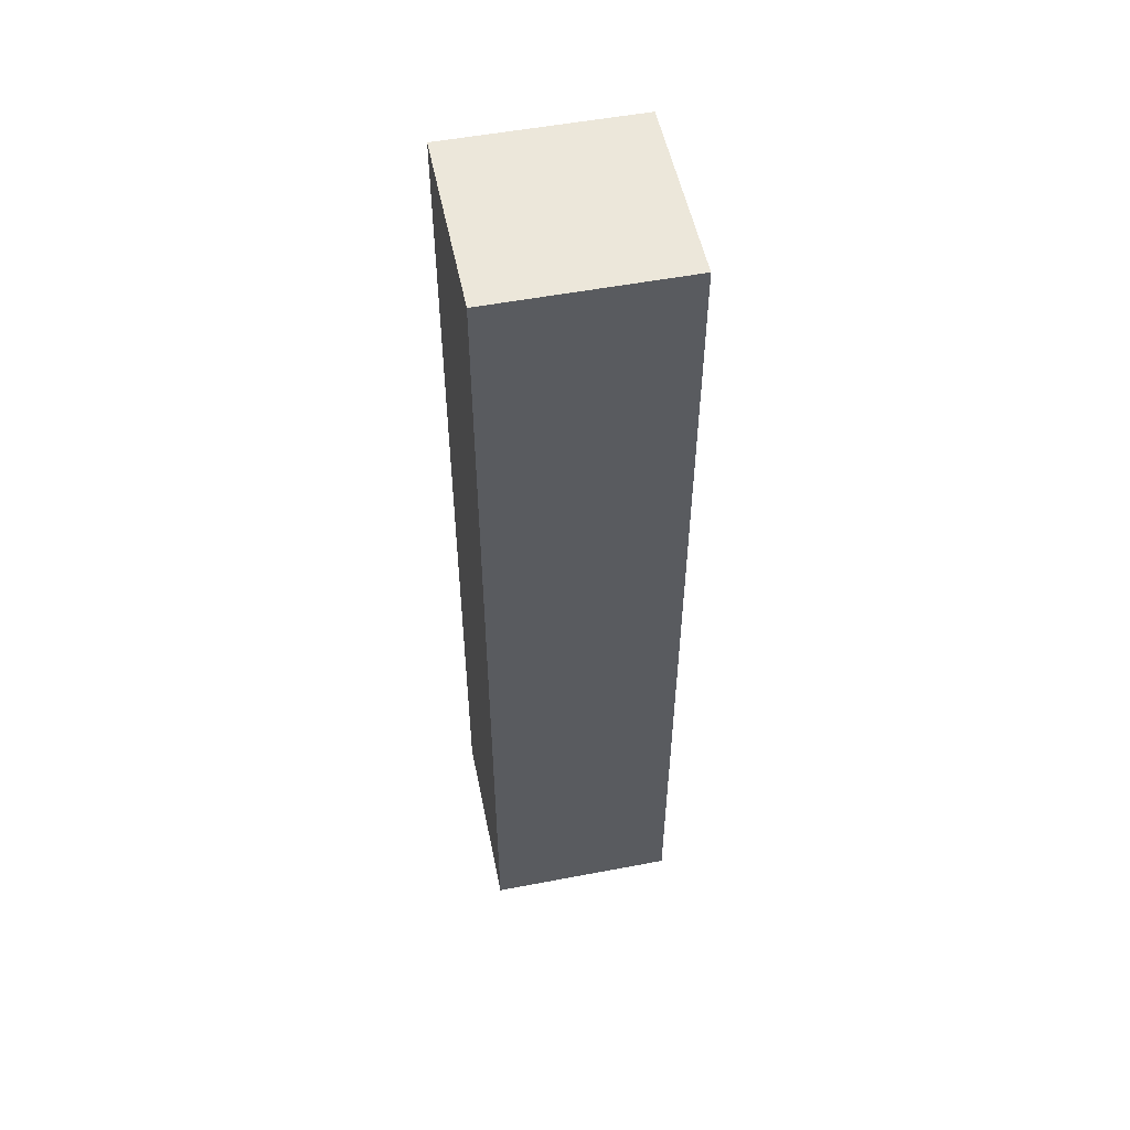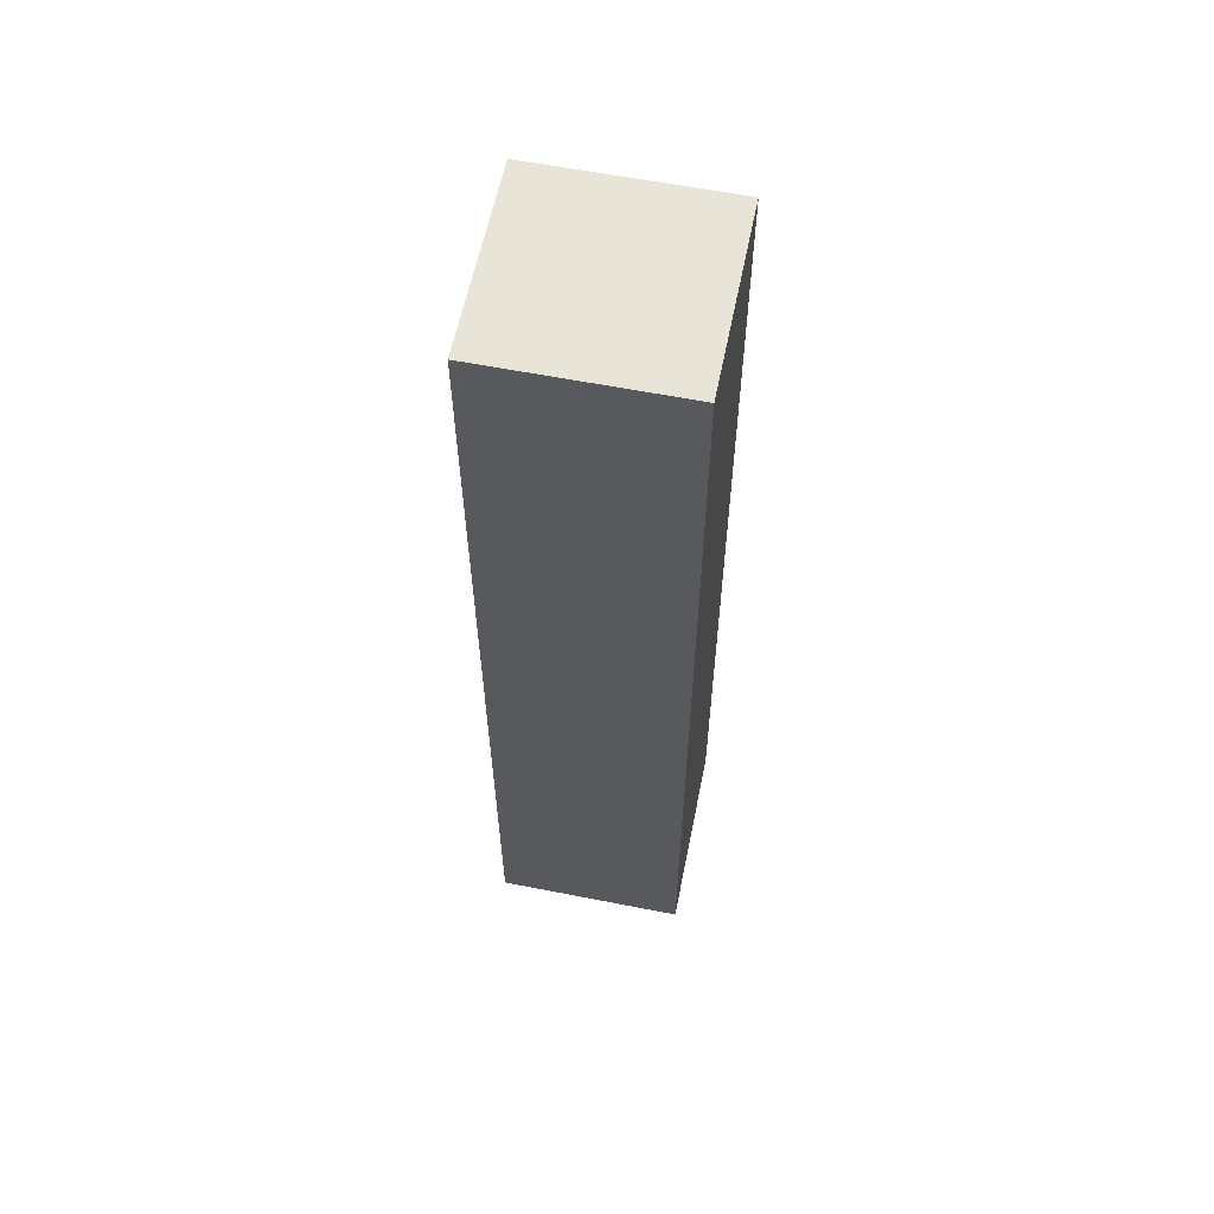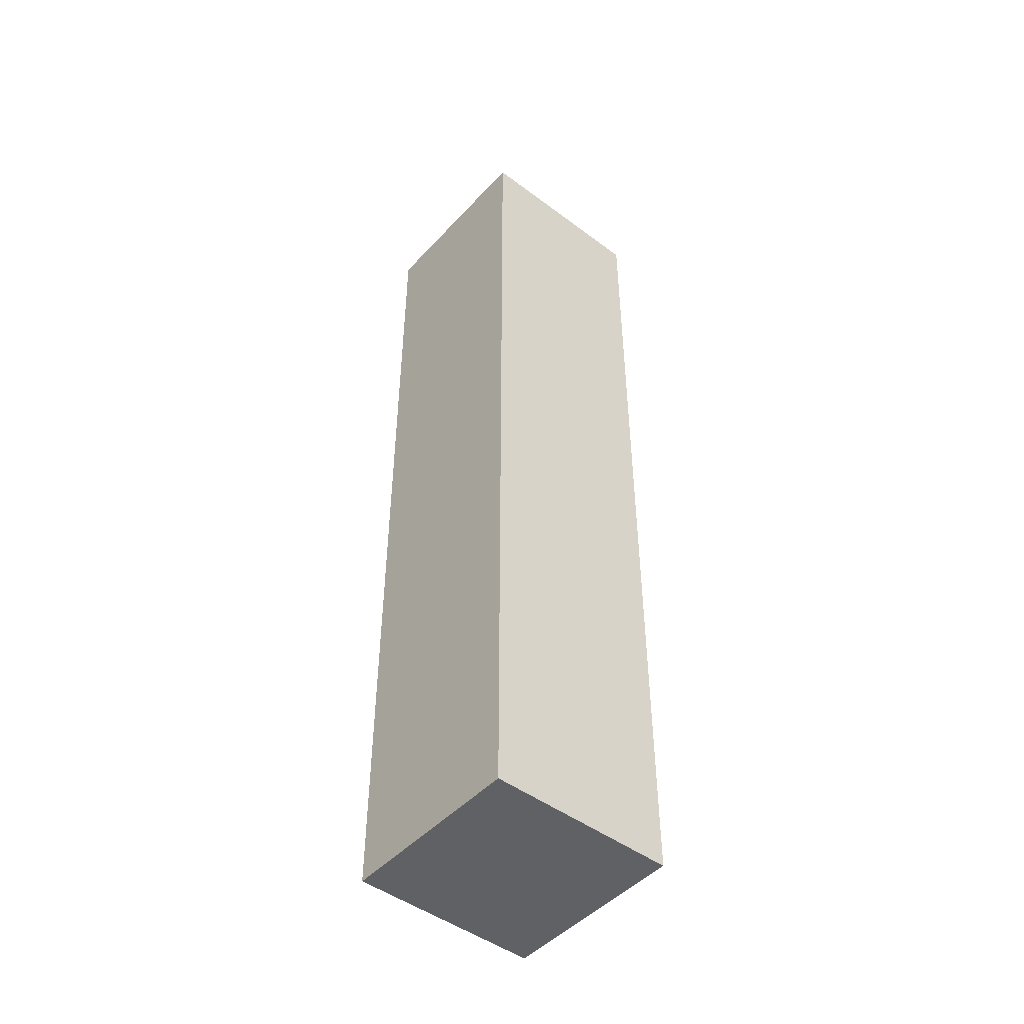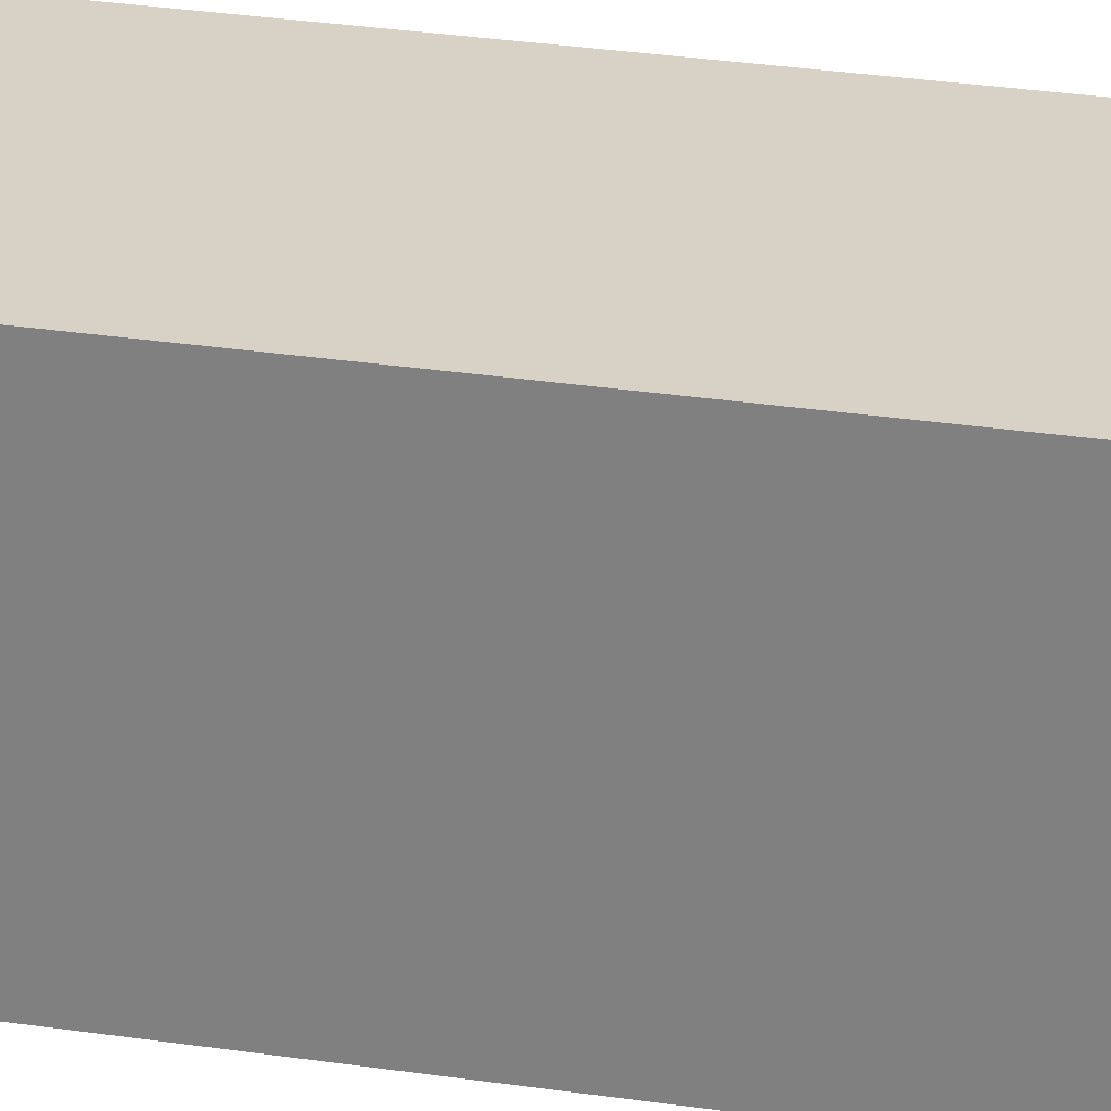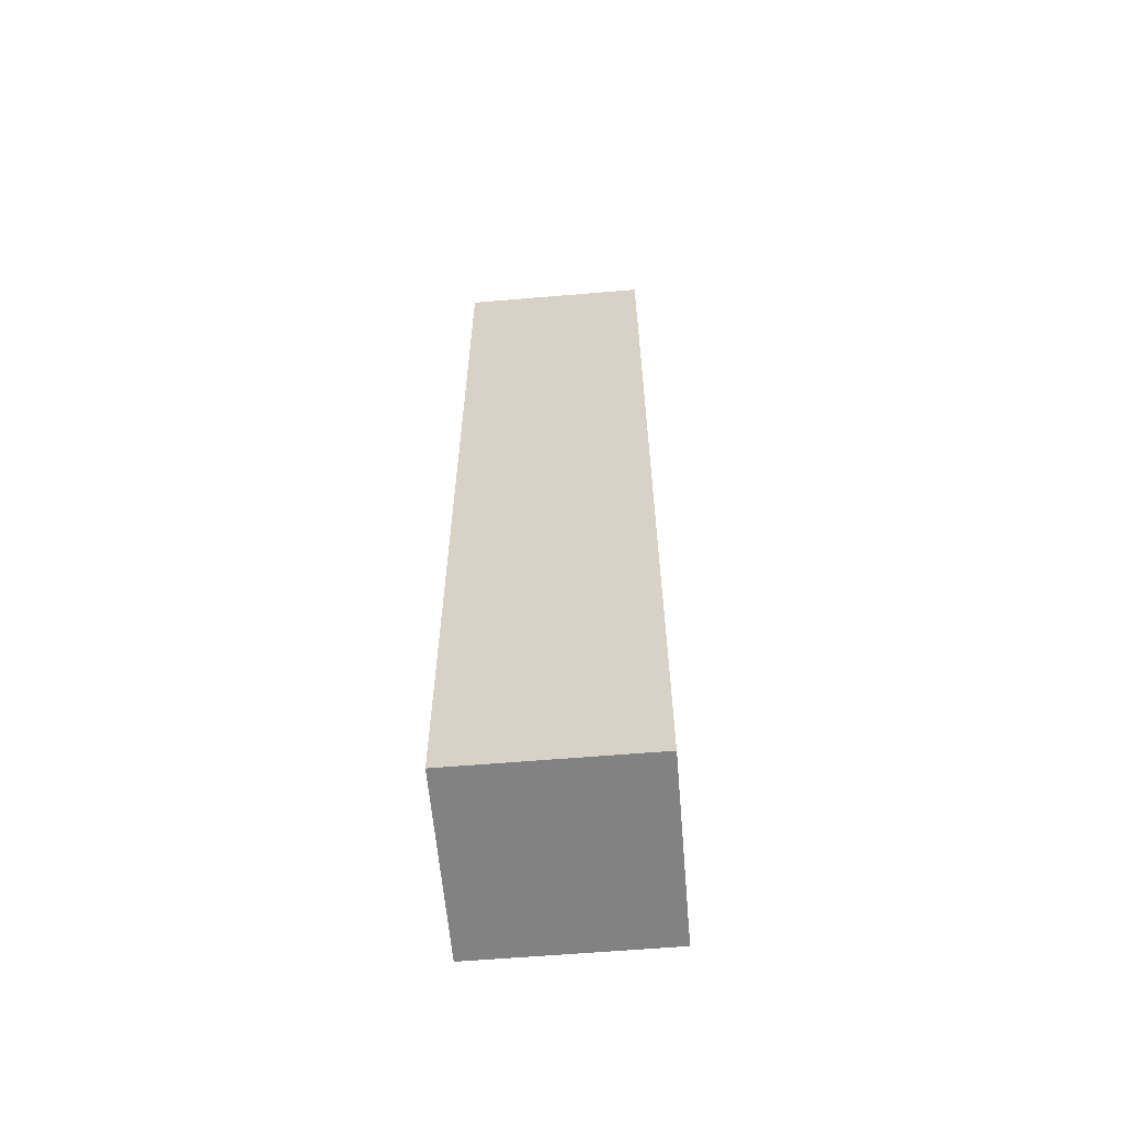
<metadata>
{"format":"obj","ext":"obj","renderer":"f3d","projection":"perspective","resolution":1024,"background":"white","views":[{"elev":53.3,"azim":-101.5,"up":"+Z"},{"elev":59.9,"azim":11.4,"up":"+Z"},{"elev":-47.4,"azim":-40.1,"up":"+Z"},{"elev":27.2,"azim":-76.6,"up":"+Y"},{"elev":-60.8,"azim":-85.1,"up":"+Z"}]}
</metadata>
<code>
g default
v -0.2 0.06667 0.8947
v -0.2 0.06667 1
v -0.2 0.2 1
v -0.2 0.2 0.8947
v -0.2 -0.06667 0.8947
v -0.2 -0.06667 1
v -0.2 -0.2 0.8947
v -0.2 -0.2 1
v -0.2 0.06667 0.7895
v -0.2 0.2 0.7895
v -0.2 -0.06667 0.7895
v -0.2 -0.2 0.7895
v -0.2 0.06667 0.6842
v -0.2 0.2 0.6842
v -0.2 -0.06667 0.6842
v -0.2 -0.2 0.6842
v -0.2 0.06667 0.5789
v -0.2 0.2 0.5789
v -0.2 -0.06667 0.5789
v -0.2 -0.2 0.5789
v -0.2 0.06667 0.4737
v -0.2 0.2 0.4737
v -0.2 -0.06667 0.4737
v -0.2 -0.2 0.4737
v -0.2 0.06667 0.3684
v -0.2 0.2 0.3684
v -0.2 -0.06667 0.3684
v -0.2 -0.2 0.3684
v -0.2 0.06667 0.2632
v -0.2 0.2 0.2632
v -0.2 -0.06667 0.2632
v -0.2 -0.2 0.2632
v -0.2 0.06667 0.1579
v -0.2 0.2 0.1579
v -0.2 -0.06667 0.1579
v -0.2 -0.2 0.1579
v -0.2 0.06667 0.05263
v -0.2 0.2 0.05263
v -0.2 -0.06667 0.05263
v -0.2 -0.2 0.05263
v -0.2 0.06667 -0.05263
v -0.2 0.2 -0.05263
v -0.2 -0.06667 -0.05263
v -0.2 -0.2 -0.05263
v -0.2 0.06667 -0.1579
v -0.2 0.2 -0.1579
v -0.2 -0.06667 -0.1579
v -0.2 -0.2 -0.1579
v -0.2 0.06667 -0.2632
v -0.2 0.2 -0.2632
v -0.2 -0.06667 -0.2632
v -0.2 -0.2 -0.2632
v -0.2 0.06667 -0.3684
v -0.2 0.2 -0.3684
v -0.2 -0.06667 -0.3684
v -0.2 -0.2 -0.3684
v -0.2 0.06667 -0.4737
v -0.2 0.2 -0.4737
v -0.2 -0.06667 -0.4737
v -0.2 -0.2 -0.4737
v -0.2 0.06667 -0.5789
v -0.2 0.2 -0.5789
v -0.2 -0.06667 -0.5789
v -0.2 -0.2 -0.5789
v -0.2 0.06667 -0.6842
v -0.2 0.2 -0.6842
v -0.2 -0.06667 -0.6842
v -0.2 -0.2 -0.6842
v -0.2 0.06667 -0.7895
v -0.2 0.2 -0.7895
v -0.2 -0.06667 -0.7895
v -0.2 -0.2 -0.7895
v -0.2 0.06667 -0.8947
v -0.2 0.2 -0.8947
v -0.2 -0.06667 -0.8947
v -0.2 -0.2 -0.8947
v -0.2 0.06667 -1
v -0.2 0.2 -1
v -0.2 -0.06667 -1
v -0.2 -0.2 -1
v 0.2 0.06667 0.8947
v 0.2 0.2 0.8947
v 0.2 0.2 1
v 0.2 0.06667 1
v 0.2 -0.06667 0.8947
v 0.2 -0.06667 1
v 0.2 -0.2 0.8947
v 0.2 -0.2 1
v 0.2 0.06667 0.7895
v 0.2 0.2 0.7895
v 0.2 -0.06667 0.7895
v 0.2 -0.2 0.7895
v 0.2 0.06667 0.6842
v 0.2 0.2 0.6842
v 0.2 -0.06667 0.6842
v 0.2 -0.2 0.6842
v 0.2 0.06667 0.5789
v 0.2 0.2 0.5789
v 0.2 -0.06667 0.5789
v 0.2 -0.2 0.5789
v 0.2 0.06667 0.4737
v 0.2 0.2 0.4737
v 0.2 -0.06667 0.4737
v 0.2 -0.2 0.4737
v 0.2 0.06667 0.3684
v 0.2 0.2 0.3684
v 0.2 -0.06667 0.3684
v 0.2 -0.2 0.3684
v 0.2 0.06667 0.2632
v 0.2 0.2 0.2632
v 0.2 -0.06667 0.2632
v 0.2 -0.2 0.2632
v 0.2 0.06667 0.1579
v 0.2 0.2 0.1579
v 0.2 -0.06667 0.1579
v 0.2 -0.2 0.1579
v 0.2 0.06667 0.05263
v 0.2 0.2 0.05263
v 0.2 -0.06667 0.05263
v 0.2 -0.2 0.05263
v 0.2 0.06667 -0.05263
v 0.2 0.2 -0.05263
v 0.2 -0.06667 -0.05263
v 0.2 -0.2 -0.05263
v 0.2 0.06667 -0.1579
v 0.2 0.2 -0.1579
v 0.2 -0.06667 -0.1579
v 0.2 -0.2 -0.1579
v 0.2 0.06667 -0.2632
v 0.2 0.2 -0.2632
v 0.2 -0.06667 -0.2632
v 0.2 -0.2 -0.2632
v 0.2 0.06667 -0.3684
v 0.2 0.2 -0.3684
v 0.2 -0.06667 -0.3684
v 0.2 -0.2 -0.3684
v 0.2 0.06667 -0.4737
v 0.2 0.2 -0.4737
v 0.2 -0.06667 -0.4737
v 0.2 -0.2 -0.4737
v 0.2 0.06667 -0.5789
v 0.2 0.2 -0.5789
v 0.2 -0.06667 -0.5789
v 0.2 -0.2 -0.5789
v 0.2 0.06667 -0.6842
v 0.2 0.2 -0.6842
v 0.2 -0.06667 -0.6842
v 0.2 -0.2 -0.6842
v 0.2 0.06667 -0.7895
v 0.2 0.2 -0.7895
v 0.2 -0.06667 -0.7895
v 0.2 -0.2 -0.7895
v 0.2 0.06667 -0.8947
v 0.2 0.2 -0.8947
v 0.2 -0.06667 -0.8947
v 0.2 -0.2 -0.8947
v 0.2 0.06667 -1
v 0.2 0.2 -1
v 0.2 -0.06667 -1
v 0.2 -0.2 -1
v 0.06667 -0.2 0.8947
v 0.06667 -0.2 1
v -0.06667 -0.2 0.8947
v -0.06667 -0.2 1
v 0.06667 -0.2 0.7895
v -0.06667 -0.2 0.7895
v 0.06667 -0.2 0.6842
v -0.06667 -0.2 0.6842
v 0.06667 -0.2 0.5789
v -0.06667 -0.2 0.5789
v 0.06667 -0.2 0.4737
v -0.06667 -0.2 0.4737
v 0.06667 -0.2 0.3684
v -0.06667 -0.2 0.3684
v 0.06667 -0.2 0.2632
v -0.06667 -0.2 0.2632
v 0.06667 -0.2 0.1579
v -0.06667 -0.2 0.1579
v 0.06667 -0.2 0.05263
v -0.06667 -0.2 0.05263
v 0.06667 -0.2 -0.05263
v -0.06667 -0.2 -0.05263
v 0.06667 -0.2 -0.1579
v -0.06667 -0.2 -0.1579
v 0.06667 -0.2 -0.2632
v -0.06667 -0.2 -0.2632
v 0.06667 -0.2 -0.3684
v -0.06667 -0.2 -0.3684
v 0.06667 -0.2 -0.4737
v -0.06667 -0.2 -0.4737
v 0.06667 -0.2 -0.5789
v -0.06667 -0.2 -0.5789
v 0.06667 -0.2 -0.6842
v -0.06667 -0.2 -0.6842
v 0.06667 -0.2 -0.7895
v -0.06667 -0.2 -0.7895
v 0.06667 -0.2 -0.8947
v -0.06667 -0.2 -0.8947
v 0.06667 -0.2 -1
v -0.06667 -0.2 -1
v 0.06667 0.2 0.8947
v 0.06667 0.2 1
v -0.06667 0.2 0.8947
v -0.06667 0.2 1
v 0.06667 0.2 0.7895
v -0.06667 0.2 0.7895
v 0.06667 0.2 0.6842
v -0.06667 0.2 0.6842
v 0.06667 0.2 0.5789
v -0.06667 0.2 0.5789
v 0.06667 0.2 0.4737
v -0.06667 0.2 0.4737
v 0.06667 0.2 0.3684
v -0.06667 0.2 0.3684
v 0.06667 0.2 0.2632
v -0.06667 0.2 0.2632
v 0.06667 0.2 0.1579
v -0.06667 0.2 0.1579
v 0.06667 0.2 0.05263
v -0.06667 0.2 0.05263
v 0.06667 0.2 -0.05263
v -0.06667 0.2 -0.05263
v 0.06667 0.2 -0.1579
v -0.06667 0.2 -0.1579
v 0.06667 0.2 -0.2632
v -0.06667 0.2 -0.2632
v 0.06667 0.2 -0.3684
v -0.06667 0.2 -0.3684
v 0.06667 0.2 -0.4737
v -0.06667 0.2 -0.4737
v 0.06667 0.2 -0.5789
v -0.06667 0.2 -0.5789
v 0.06667 0.2 -0.6842
v -0.06667 0.2 -0.6842
v 0.06667 0.2 -0.7895
v -0.06667 0.2 -0.7895
v 0.06667 0.2 -0.8947
v -0.06667 0.2 -0.8947
v 0.06667 0.2 -1
v -0.06667 0.2 -1
v 0.06667 0.06667 -1
v -0.06667 0.06667 -1
v 0.06667 -0.06667 -1
v -0.06667 -0.06667 -1
v 0.06667 0.06667 1
v -0.06667 0.06667 1
v 0.06667 -0.06667 1
v -0.06667 -0.06667 1
g Mesh
f 1 2 3
f 1 3 4
f 5 6 2
f 5 2 1
f 7 8 6
f 7 6 5
f 9 1 4
f 9 4 10
f 11 5 1
f 11 1 9
f 12 7 5
f 12 5 11
f 13 9 10
f 13 10 14
f 15 11 9
f 15 9 13
f 16 12 11
f 16 11 15
f 17 13 14
f 17 14 18
f 19 15 13
f 19 13 17
f 20 16 15
f 20 15 19
f 21 17 18
f 21 18 22
f 23 19 17
f 23 17 21
f 24 20 19
f 24 19 23
f 25 21 22
f 25 22 26
f 27 23 21
f 27 21 25
f 28 24 23
f 28 23 27
f 29 25 26
f 29 26 30
f 31 27 25
f 31 25 29
f 32 28 27
f 32 27 31
f 33 29 30
f 33 30 34
f 35 31 29
f 35 29 33
f 36 32 31
f 36 31 35
f 37 33 34
f 37 34 38
f 39 35 33
f 39 33 37
f 40 36 35
f 40 35 39
f 41 37 38
f 41 38 42
f 43 39 37
f 43 37 41
f 44 40 39
f 44 39 43
f 45 41 42
f 45 42 46
f 47 43 41
f 47 41 45
f 48 44 43
f 48 43 47
f 49 45 46
f 49 46 50
f 51 47 45
f 51 45 49
f 52 48 47
f 52 47 51
f 53 49 50
f 53 50 54
f 55 51 49
f 55 49 53
f 56 52 51
f 56 51 55
f 57 53 54
f 57 54 58
f 59 55 53
f 59 53 57
f 60 56 55
f 60 55 59
f 61 57 58
f 61 58 62
f 63 59 57
f 63 57 61
f 64 60 59
f 64 59 63
f 65 61 62
f 65 62 66
f 67 63 61
f 67 61 65
f 68 64 63
f 68 63 67
f 69 65 66
f 69 66 70
f 71 67 65
f 71 65 69
f 72 68 67
f 72 67 71
f 73 69 70
f 73 70 74
f 75 71 69
f 75 69 73
f 76 72 71
f 76 71 75
f 77 73 74
f 77 74 78
f 79 75 73
f 79 73 77
f 80 76 75
f 80 75 79
f 81 82 83
f 81 83 84
f 85 81 84
f 85 84 86
f 87 85 86
f 87 86 88
f 89 90 82
f 89 82 81
f 91 89 81
f 91 81 85
f 92 91 85
f 92 85 87
f 93 94 90
f 93 90 89
f 95 93 89
f 95 89 91
f 96 95 91
f 96 91 92
f 97 98 94
f 97 94 93
f 99 97 93
f 99 93 95
f 100 99 95
f 100 95 96
f 101 102 98
f 101 98 97
f 103 101 97
f 103 97 99
f 104 103 99
f 104 99 100
f 105 106 102
f 105 102 101
f 107 105 101
f 107 101 103
f 108 107 103
f 108 103 104
f 109 110 106
f 109 106 105
f 111 109 105
f 111 105 107
f 112 111 107
f 112 107 108
f 113 114 110
f 113 110 109
f 115 113 109
f 115 109 111
f 116 115 111
f 116 111 112
f 117 118 114
f 117 114 113
f 119 117 113
f 119 113 115
f 120 119 115
f 120 115 116
f 121 122 118
f 121 118 117
f 123 121 117
f 123 117 119
f 124 123 119
f 124 119 120
f 125 126 122
f 125 122 121
f 127 125 121
f 127 121 123
f 128 127 123
f 128 123 124
f 129 130 126
f 129 126 125
f 131 129 125
f 131 125 127
f 132 131 127
f 132 127 128
f 133 134 130
f 133 130 129
f 135 133 129
f 135 129 131
f 136 135 131
f 136 131 132
f 137 138 134
f 137 134 133
f 139 137 133
f 139 133 135
f 140 139 135
f 140 135 136
f 141 142 138
f 141 138 137
f 143 141 137
f 143 137 139
f 144 143 139
f 144 139 140
f 145 146 142
f 145 142 141
f 147 145 141
f 147 141 143
f 148 147 143
f 148 143 144
f 149 150 146
f 149 146 145
f 151 149 145
f 151 145 147
f 152 151 147
f 152 147 148
f 153 154 150
f 153 150 149
f 155 153 149
f 155 149 151
f 156 155 151
f 156 151 152
f 157 158 154
f 157 154 153
f 159 157 153
f 159 153 155
f 160 159 155
f 160 155 156
f 161 87 88
f 161 88 162
f 163 161 162
f 163 162 164
f 164 8 7
f 164 7 163
f 165 92 87
f 165 87 161
f 166 165 161
f 166 161 163
f 12 166 163
f 12 163 7
f 167 96 92
f 167 92 165
f 168 167 165
f 168 165 166
f 16 168 166
f 16 166 12
f 169 100 96
f 169 96 167
f 170 169 167
f 170 167 168
f 20 170 168
f 20 168 16
f 171 104 100
f 171 100 169
f 172 171 169
f 172 169 170
f 24 172 170
f 24 170 20
f 173 108 104
f 173 104 171
f 174 173 171
f 174 171 172
f 28 174 172
f 28 172 24
f 175 112 108
f 175 108 173
f 176 175 173
f 176 173 174
f 32 176 174
f 32 174 28
f 177 116 112
f 177 112 175
f 178 177 175
f 178 175 176
f 36 178 176
f 36 176 32
f 179 120 116
f 179 116 177
f 180 179 177
f 180 177 178
f 40 180 178
f 40 178 36
f 181 124 120
f 181 120 179
f 182 181 179
f 182 179 180
f 44 182 180
f 44 180 40
f 183 128 124
f 183 124 181
f 184 183 181
f 184 181 182
f 48 184 182
f 48 182 44
f 185 132 128
f 185 128 183
f 186 185 183
f 186 183 184
f 52 186 184
f 52 184 48
f 187 136 132
f 187 132 185
f 188 187 185
f 188 185 186
f 56 188 186
f 56 186 52
f 189 140 136
f 189 136 187
f 190 189 187
f 190 187 188
f 60 190 188
f 60 188 56
f 191 144 140
f 191 140 189
f 192 191 189
f 192 189 190
f 64 192 190
f 64 190 60
f 193 148 144
f 193 144 191
f 194 193 191
f 194 191 192
f 68 194 192
f 68 192 64
f 195 152 148
f 195 148 193
f 196 195 193
f 196 193 194
f 72 196 194
f 72 194 68
f 197 156 152
f 197 152 195
f 198 197 195
f 198 195 196
f 76 198 196
f 76 196 72
f 199 160 156
f 199 156 197
f 200 199 197
f 200 197 198
f 80 200 198
f 80 198 76
f 201 202 83
f 201 83 82
f 203 204 202
f 203 202 201
f 4 3 204
f 4 204 203
f 205 201 82
f 205 82 90
f 206 203 201
f 206 201 205
f 10 4 203
f 10 203 206
f 207 205 90
f 207 90 94
f 208 206 205
f 208 205 207
f 14 10 206
f 14 206 208
f 209 207 94
f 209 94 98
f 210 208 207
f 210 207 209
f 18 14 208
f 18 208 210
f 211 209 98
f 211 98 102
f 212 210 209
f 212 209 211
f 22 18 210
f 22 210 212
f 213 211 102
f 213 102 106
f 214 212 211
f 214 211 213
f 26 22 212
f 26 212 214
f 215 213 106
f 215 106 110
f 216 214 213
f 216 213 215
f 30 26 214
f 30 214 216
f 217 215 110
f 217 110 114
f 218 216 215
f 218 215 217
f 34 30 216
f 34 216 218
f 219 217 114
f 219 114 118
f 220 218 217
f 220 217 219
f 38 34 218
f 38 218 220
f 221 219 118
f 221 118 122
f 222 220 219
f 222 219 221
f 42 38 220
f 42 220 222
f 223 221 122
f 223 122 126
f 224 222 221
f 224 221 223
f 46 42 222
f 46 222 224
f 225 223 126
f 225 126 130
f 226 224 223
f 226 223 225
f 50 46 224
f 50 224 226
f 227 225 130
f 227 130 134
f 228 226 225
f 228 225 227
f 54 50 226
f 54 226 228
f 229 227 134
f 229 134 138
f 230 228 227
f 230 227 229
f 58 54 228
f 58 228 230
f 231 229 138
f 231 138 142
f 232 230 229
f 232 229 231
f 62 58 230
f 62 230 232
f 233 231 142
f 233 142 146
f 234 232 231
f 234 231 233
f 66 62 232
f 66 232 234
f 235 233 146
f 235 146 150
f 236 234 233
f 236 233 235
f 70 66 234
f 70 234 236
f 237 235 150
f 237 150 154
f 238 236 235
f 238 235 237
f 74 70 236
f 74 236 238
f 239 237 154
f 239 154 158
f 240 238 237
f 240 237 239
f 78 74 238
f 78 238 240
f 241 239 158
f 241 158 157
f 242 240 239
f 242 239 241
f 77 78 240
f 77 240 242
f 243 241 157
f 243 157 159
f 244 242 241
f 244 241 243
f 79 77 242
f 79 242 244
f 199 243 159
f 199 159 160
f 200 244 243
f 200 243 199
f 80 79 244
f 80 244 200
f 245 84 83
f 245 83 202
f 246 245 202
f 246 202 204
f 2 246 204
f 2 204 3
f 247 86 84
f 247 84 245
f 248 247 245
f 248 245 246
f 6 248 246
f 6 246 2
f 162 88 86
f 162 86 247
f 164 162 247
f 164 247 248
f 8 164 248
f 8 248 6

</code>
